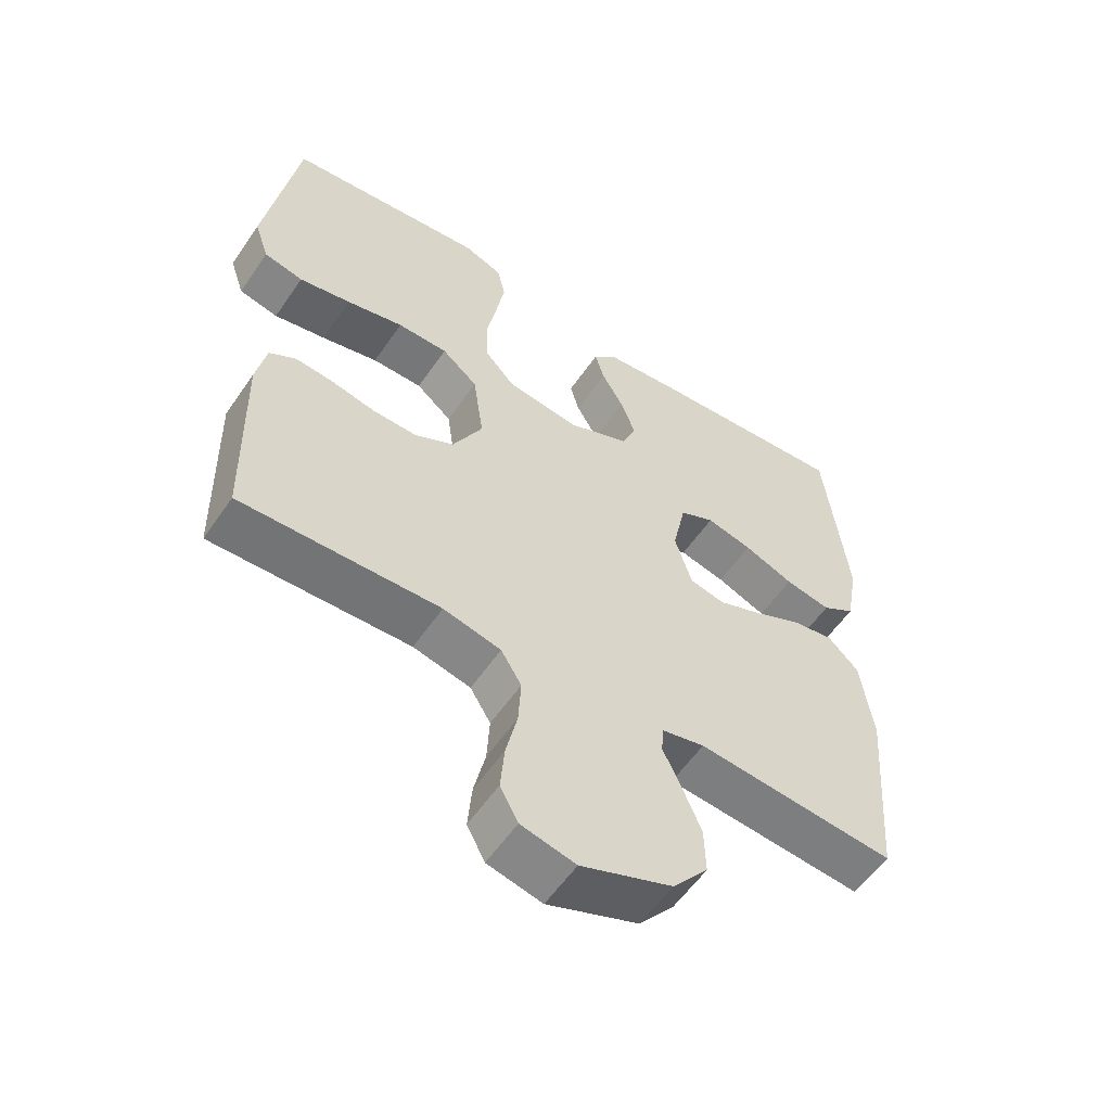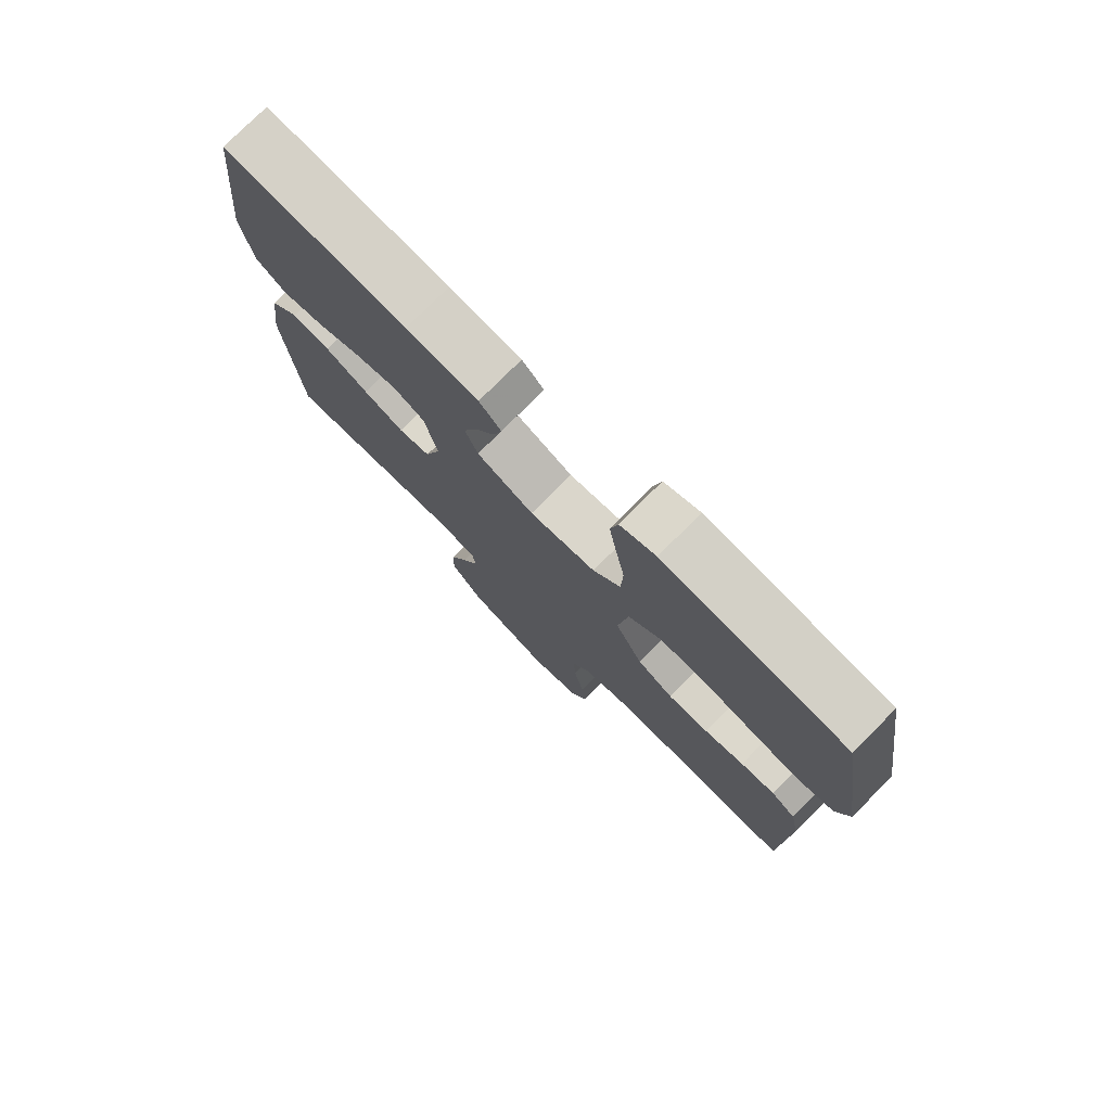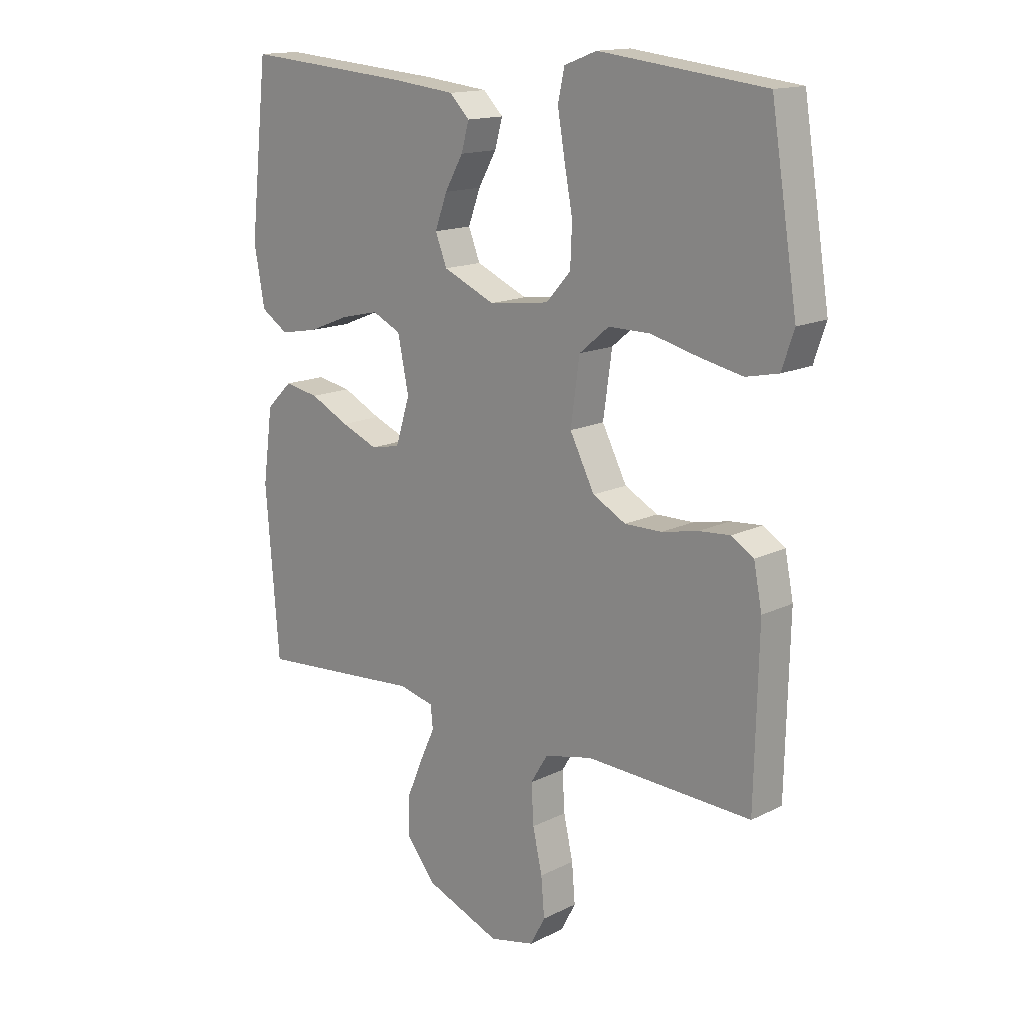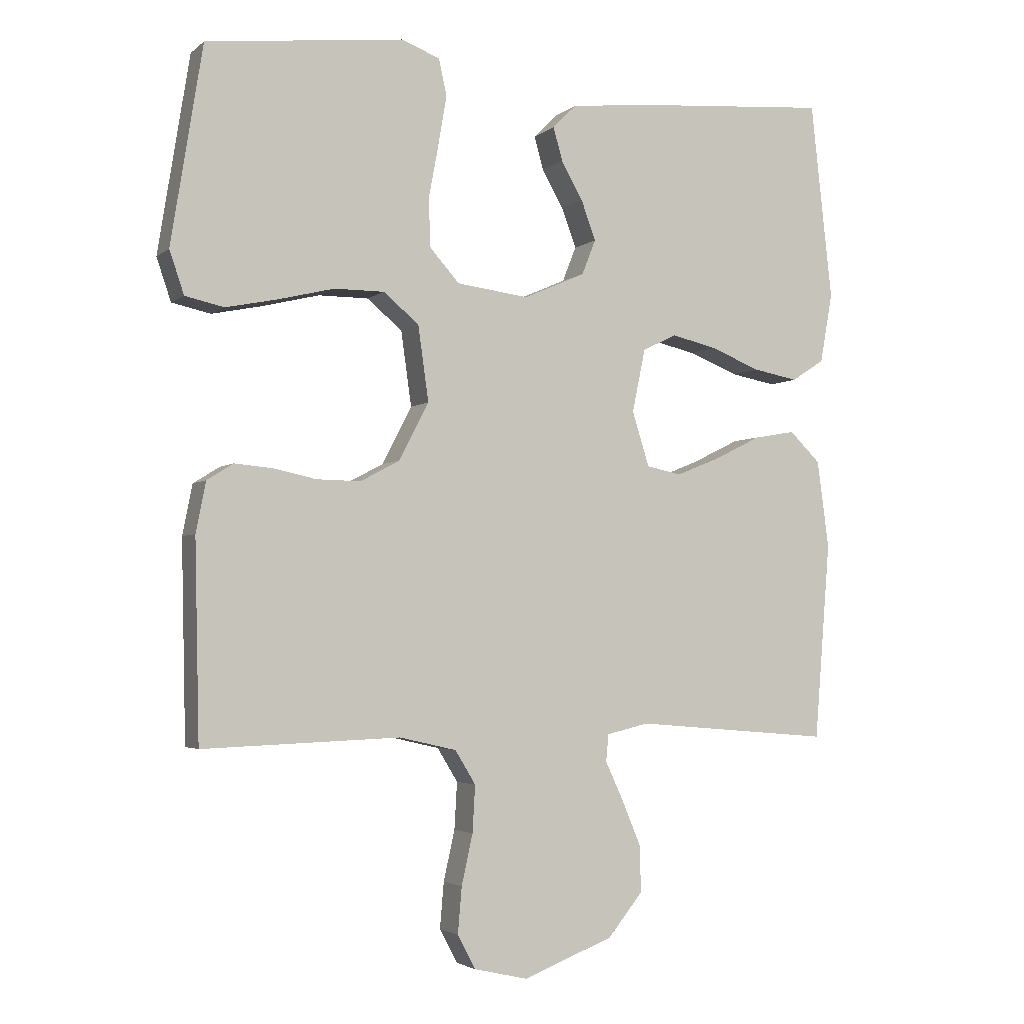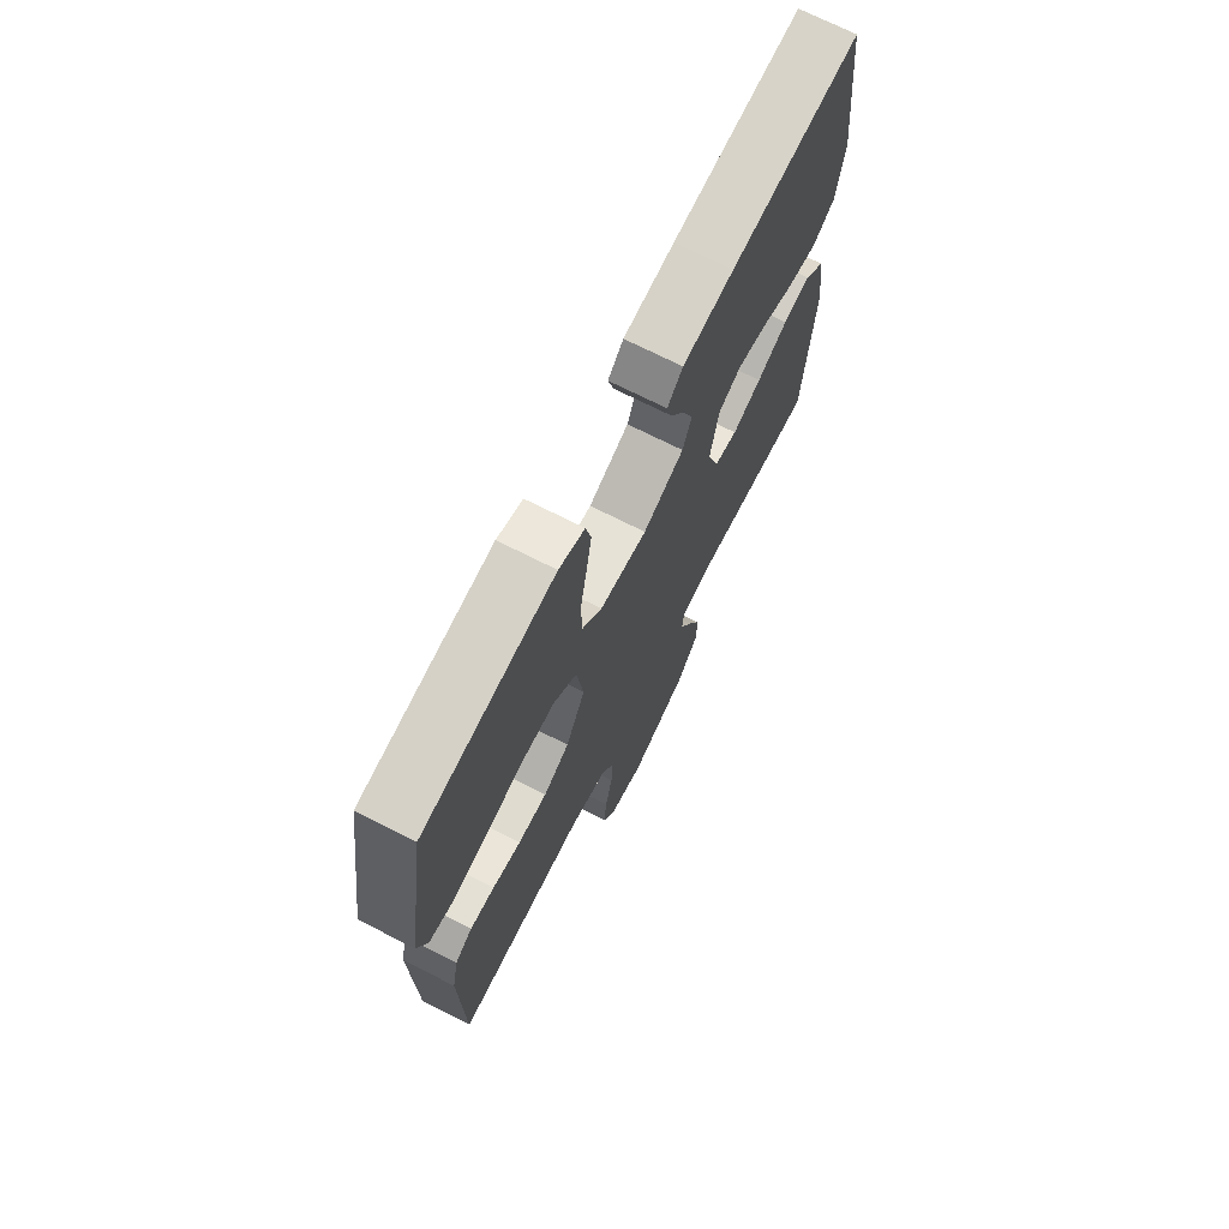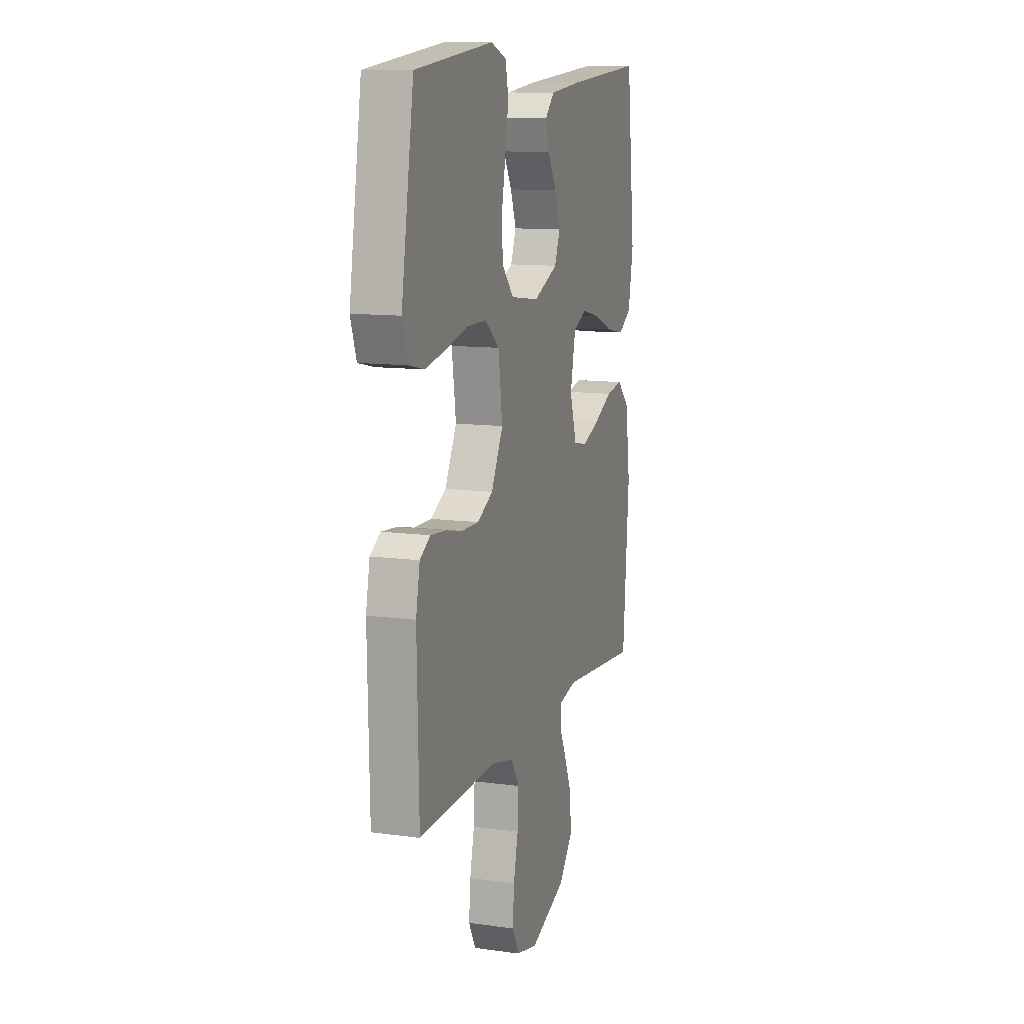
<metadata>
{"format":"obj","ext":"obj","renderer":"f3d","projection":"perspective","resolution":1024,"background":"white","views":[{"elev":-57.1,"azim":145.9,"up":"+Z"},{"elev":77.0,"azim":44.9,"up":"+Z"},{"elev":15.1,"azim":43.7,"up":"+Z"},{"elev":-3.2,"azim":156.3,"up":"+Z"},{"elev":71.3,"azim":116.9,"up":"+Z"},{"elev":11.5,"azim":108.4,"up":"+Z"}]}
</metadata>
<code>
v -0.5 0.07 -0.5
v -0.524 0.07 -0.2
v -0.506 0.07 -0.067
v -0.459 0.07 -0.021
v -0.396 0.07 -0.032
v -0.325 0.07 -0.067
v -0.258 0.07 -0.094
v -0.205 0.07 -0.083
v -0.179 0.07 0
v -0.199 0.07 0.096
v -0.251 0.07 0.121
v -0.32 0.07 0.105
v -0.395 0.07 0.075
v -0.464 0.07 0.062
v -0.514 0.07 0.094
v -0.533 0.07 0.2
v -0.5 0.07 0.5
v -0.2 0.07 0.476
v -0.082 0.07 0.463
v -0.046 0.07 0.427
v -0.06 0.07 0.377
v -0.093 0.07 0.319
v -0.115 0.07 0.259
v -0.094 0.07 0.206
v 0 0.07 0.165
v 0.109 0.07 0.179
v 0.154 0.07 0.229
v 0.157 0.07 0.302
v 0.142 0.07 0.382
v 0.129 0.07 0.458
v 0.141 0.07 0.513
v 0.2 0.07 0.535
v 0.5 0.07 0.5
v 0.548 0.07 0.2
v 0.526 0.07 0.135
v 0.467 0.07 0.122
v 0.389 0.07 0.138
v 0.303 0.07 0.159
v 0.227 0.07 0.159
v 0.173 0.07 0.114
v 0.157 0.07 0
v 0.202 0.07 -0.087
v 0.262 0.07 -0.119
v 0.329 0.07 -0.118
v 0.395 0.07 -0.104
v 0.452 0.07 -0.099
v 0.492 0.07 -0.124
v 0.507 0.07 -0.2
v 0.5 0.07 -0.5
v 0.2 0.07 -0.489
v 0.113 0.07 -0.509
v 0.082 0.07 -0.56
v 0.086 0.07 -0.631
v 0.103 0.07 -0.707
v 0.109 0.07 -0.777
v 0.082 0.07 -0.828
v 0 0.07 -0.847
v -0.137 0.07 -0.794
v -0.19 0.07 -0.729
v -0.188 0.07 -0.658
v -0.159 0.07 -0.589
v -0.132 0.07 -0.531
v -0.136 0.07 -0.49
v -0.2 0.07 -0.475
v -0.5 0 -0.5
v -0.524 0 -0.2
v -0.506 0 -0.067
v -0.459 0 -0.021
v -0.396 0 -0.032
v -0.325 0 -0.067
v -0.258 0 -0.094
v -0.205 0 -0.083
v -0.179 0 0
v -0.199 0 0.096
v -0.251 0 0.121
v -0.32 0 0.105
v -0.395 0 0.075
v -0.464 0 0.062
v -0.514 0 0.094
v -0.533 0 0.2
v -0.5 0 0.5
v -0.2 0 0.476
v -0.082 0 0.463
v -0.046 0 0.427
v -0.06 0 0.377
v -0.093 0 0.319
v -0.115 0 0.259
v -0.094 0 0.206
v 0 0 0.165
v 0.109 0 0.179
v 0.154 0 0.229
v 0.157 0 0.302
v 0.142 0 0.382
v 0.129 0 0.458
v 0.141 0 0.513
v 0.2 0 0.535
v 0.5 0 0.5
v 0.548 0 0.2
v 0.526 0 0.135
v 0.467 0 0.122
v 0.389 0 0.138
v 0.303 0 0.159
v 0.227 0 0.159
v 0.173 0 0.114
v 0.157 0 0
v 0.202 0 -0.087
v 0.262 0 -0.119
v 0.329 0 -0.118
v 0.395 0 -0.104
v 0.452 0 -0.099
v 0.492 0 -0.124
v 0.507 0 -0.2
v 0.5 0 -0.5
v 0.2 0 -0.489
v 0.113 0 -0.509
v 0.082 0 -0.56
v 0.086 0 -0.631
v 0.103 0 -0.707
v 0.109 0 -0.777
v 0.082 0 -0.828
v 0 0 -0.847
v -0.137 0 -0.794
v -0.19 0 -0.729
v -0.188 0 -0.658
v -0.159 0 -0.589
v -0.132 0 -0.531
v -0.136 0 -0.49
v -0.2 0 -0.475
f 60 61 62
f 59 60 62
f 58 59 62
f 57 58 62
f 56 57 62
f 55 56 62
f 54 55 62
f 53 54 62
f 52 53 62 63
f 51 52 63
f 50 51 63 64
f 48 49 50
f 47 48 50
f 46 47 50
f 45 46 50
f 44 45 50
f 43 44 50 64
f 36 37 38
f 35 36 38
f 34 35 38
f 33 34 38
f 32 33 38
f 31 32 38
f 30 31 38
f 29 30 38
f 28 29 38
f 27 28 38 39
f 26 27 39 40
f 20 21 22
f 19 20 22
f 18 19 22
f 17 18 22
f 16 17 22
f 15 16 22
f 14 15 22
f 13 14 22
f 12 13 22
f 11 12 22 23
f 10 11 23 24
f 4 5 6
f 3 4 6
f 2 3 6
f 1 2 6
f 64 1 6
f 64 6 7
f 64 7 8
f 43 64 8
f 42 43 8
f 41 42 8 9
f 41 9 10
f 40 41 10
f 26 40 10
f 25 26 10
f 10 24 25
f 126 125 124
f 126 124 123
f 126 123 122
f 126 122 121
f 126 121 120
f 126 120 119
f 126 119 118
f 126 118 117
f 127 126 117 116
f 127 116 115
f 128 127 115 114
f 114 113 112
f 114 112 111
f 114 111 110
f 114 110 109
f 114 109 108
f 128 114 108 107
f 102 101 100
f 102 100 99
f 102 99 98
f 102 98 97
f 102 97 96
f 102 96 95
f 102 95 94
f 102 94 93
f 102 93 92
f 103 102 92 91
f 104 103 91 90
f 86 85 84
f 86 84 83
f 86 83 82
f 86 82 81
f 86 81 80
f 86 80 79
f 86 79 78
f 86 78 77
f 86 77 76
f 87 86 76 75
f 88 87 75 74
f 70 69 68
f 70 68 67
f 70 67 66
f 70 66 65
f 70 65 128
f 71 70 128
f 72 71 128
f 72 128 107
f 72 107 106
f 73 72 106 105
f 74 73 105
f 74 105 104
f 74 104 90
f 74 90 89
f 89 88 74
f 1 65 66 2
f 2 66 67 3
f 3 67 68 4
f 4 68 69 5
f 5 69 70 6
f 6 70 71 7
f 7 71 72 8
f 8 72 73 9
f 9 73 74 10
f 10 74 75 11
f 11 75 76 12
f 12 76 77 13
f 13 77 78 14
f 14 78 79 15
f 15 79 80 16
f 16 80 81 17
f 17 81 82 18
f 18 82 83 19
f 19 83 84 20
f 20 84 85 21
f 21 85 86 22
f 22 86 87 23
f 23 87 88 24
f 24 88 89 25
f 25 89 90 26
f 26 90 91 27
f 27 91 92 28
f 28 92 93 29
f 29 93 94 30
f 30 94 95 31
f 31 95 96 32
f 32 96 97 33
f 33 97 98 34
f 34 98 99 35
f 35 99 100 36
f 36 100 101 37
f 37 101 102 38
f 38 102 103 39
f 39 103 104 40
f 40 104 105 41
f 41 105 106 42
f 42 106 107 43
f 43 107 108 44
f 44 108 109 45
f 45 109 110 46
f 46 110 111 47
f 47 111 112 48
f 48 112 113 49
f 49 113 114 50
f 50 114 115 51
f 51 115 116 52
f 52 116 117 53
f 53 117 118 54
f 54 118 119 55
f 55 119 120 56
f 56 120 121 57
f 57 121 122 58
f 58 122 123 59
f 59 123 124 60
f 60 124 125 61
f 61 125 126 62
f 62 126 127 63
f 63 127 128 64
f 64 128 65 1

</code>
